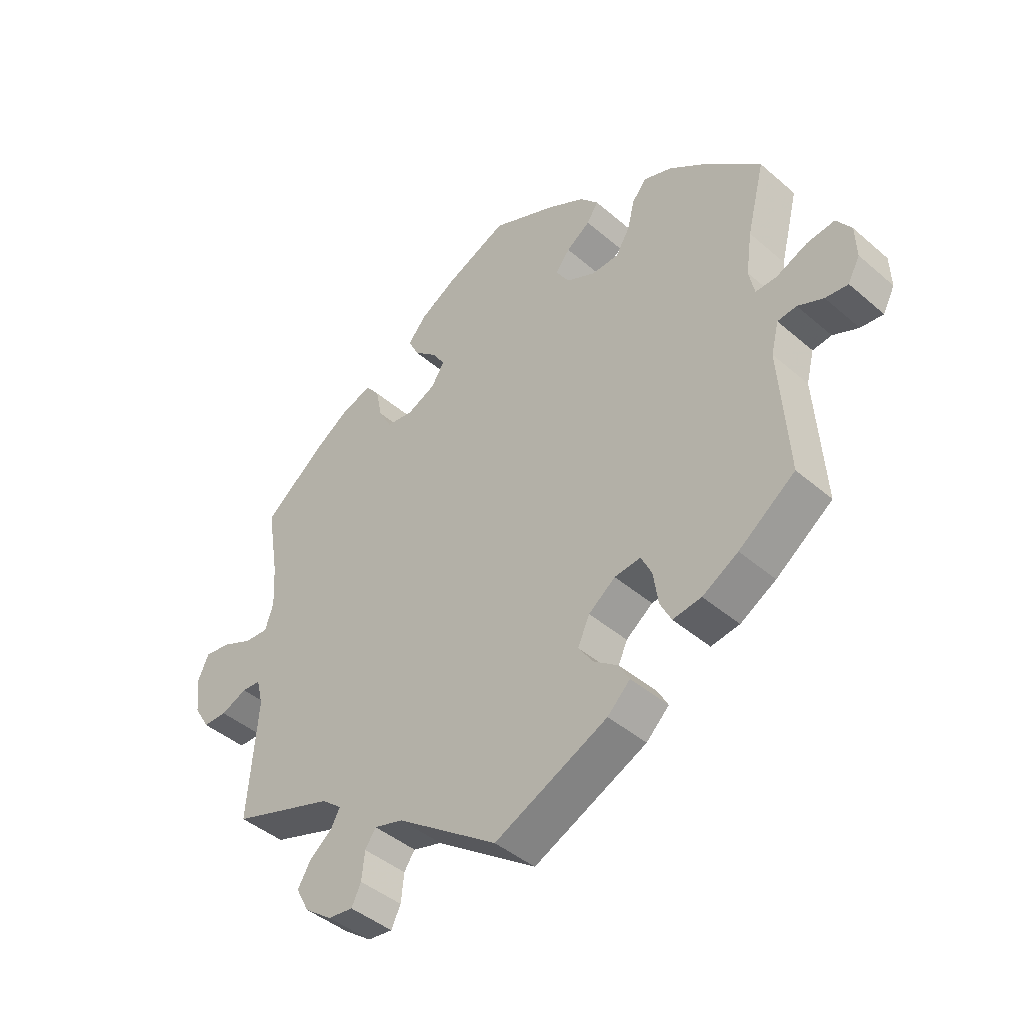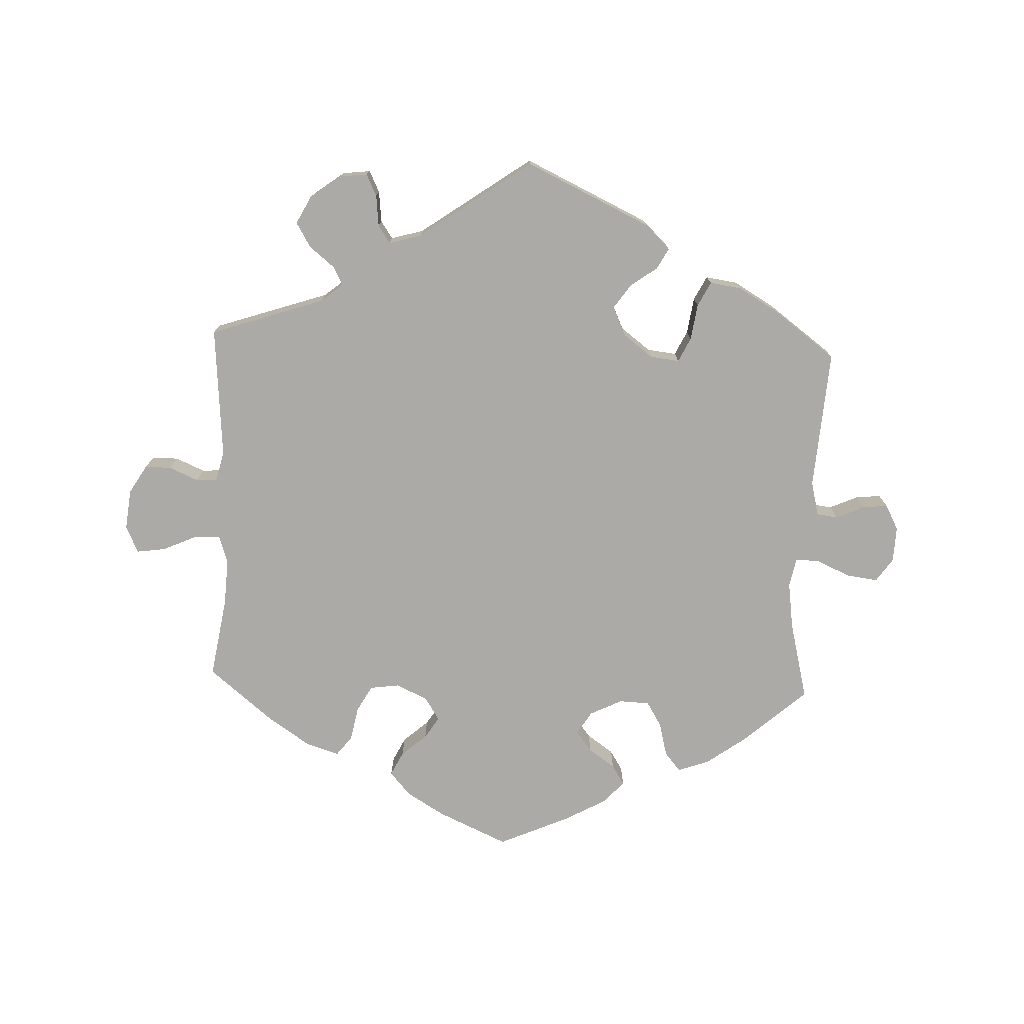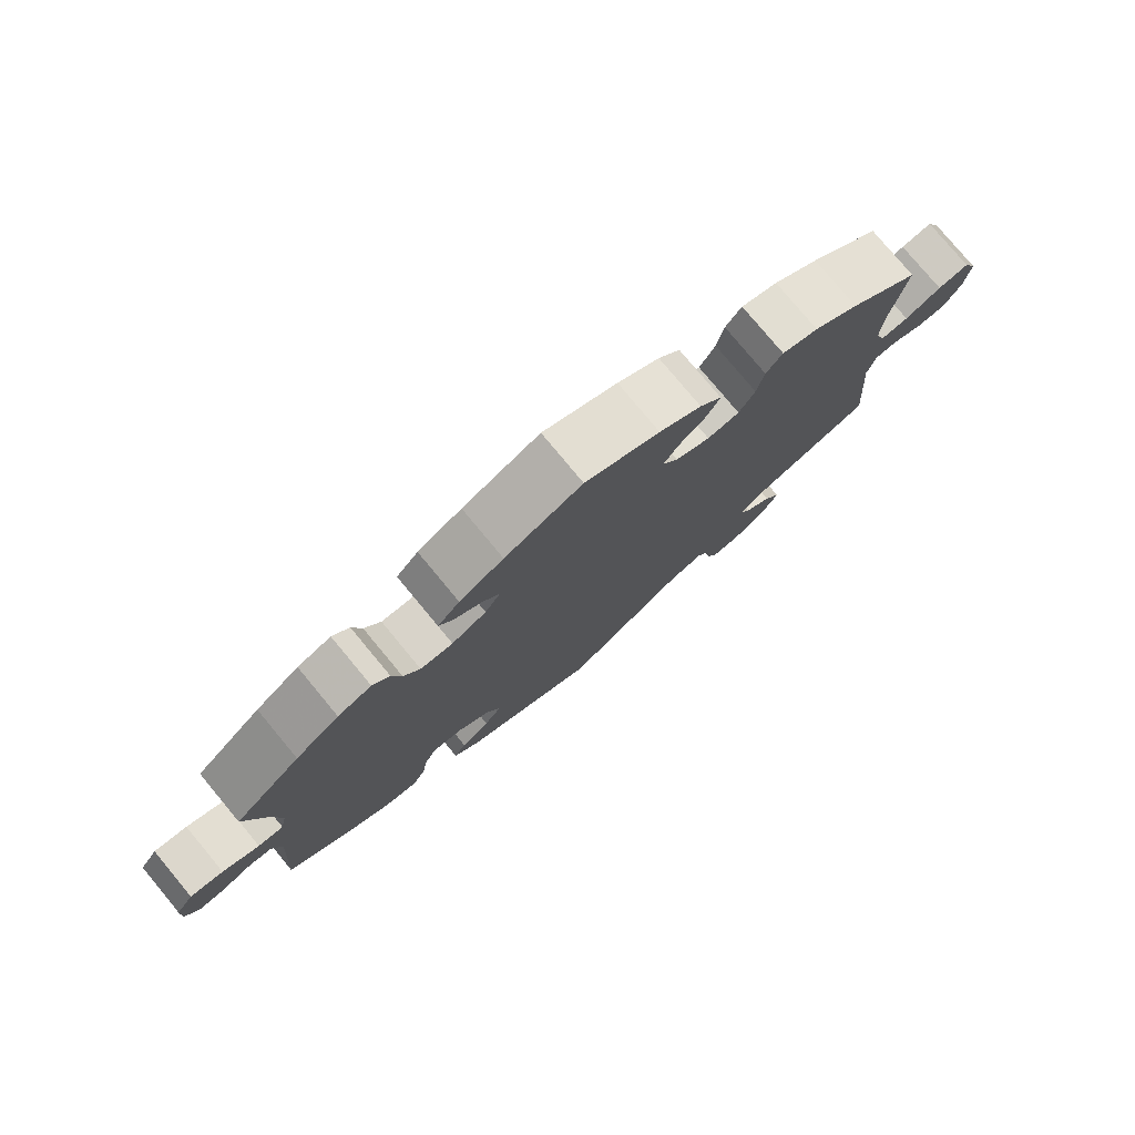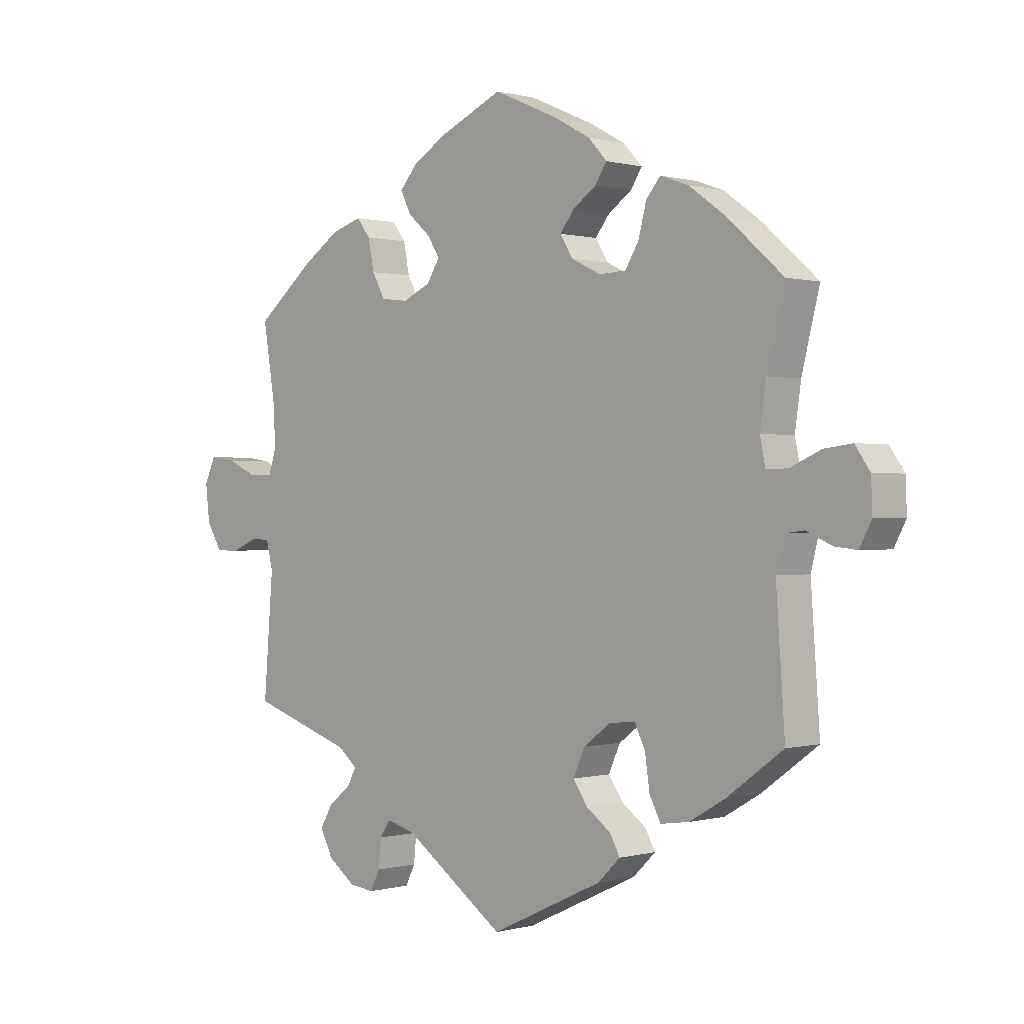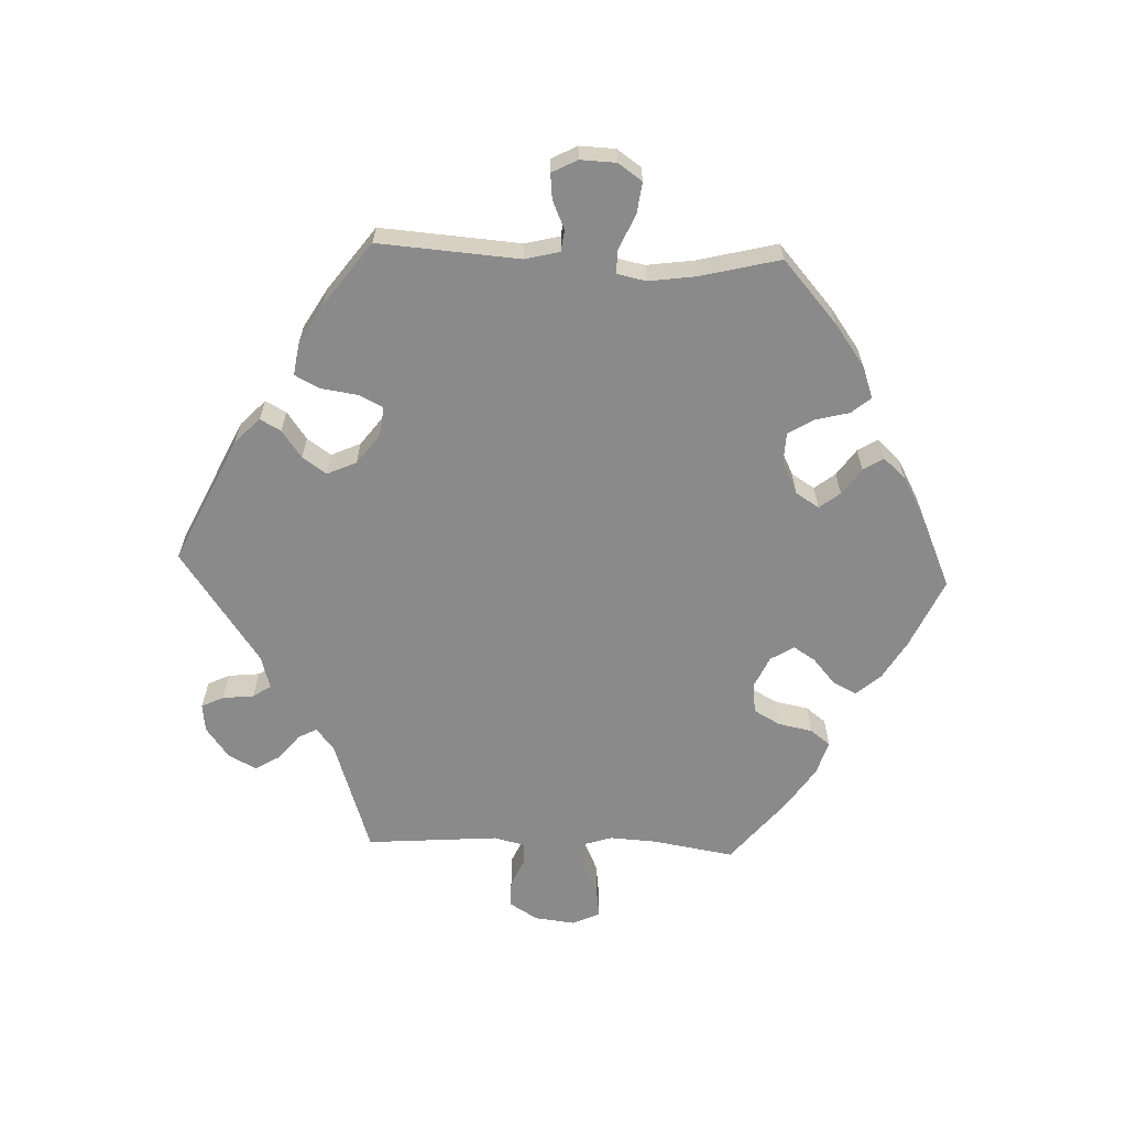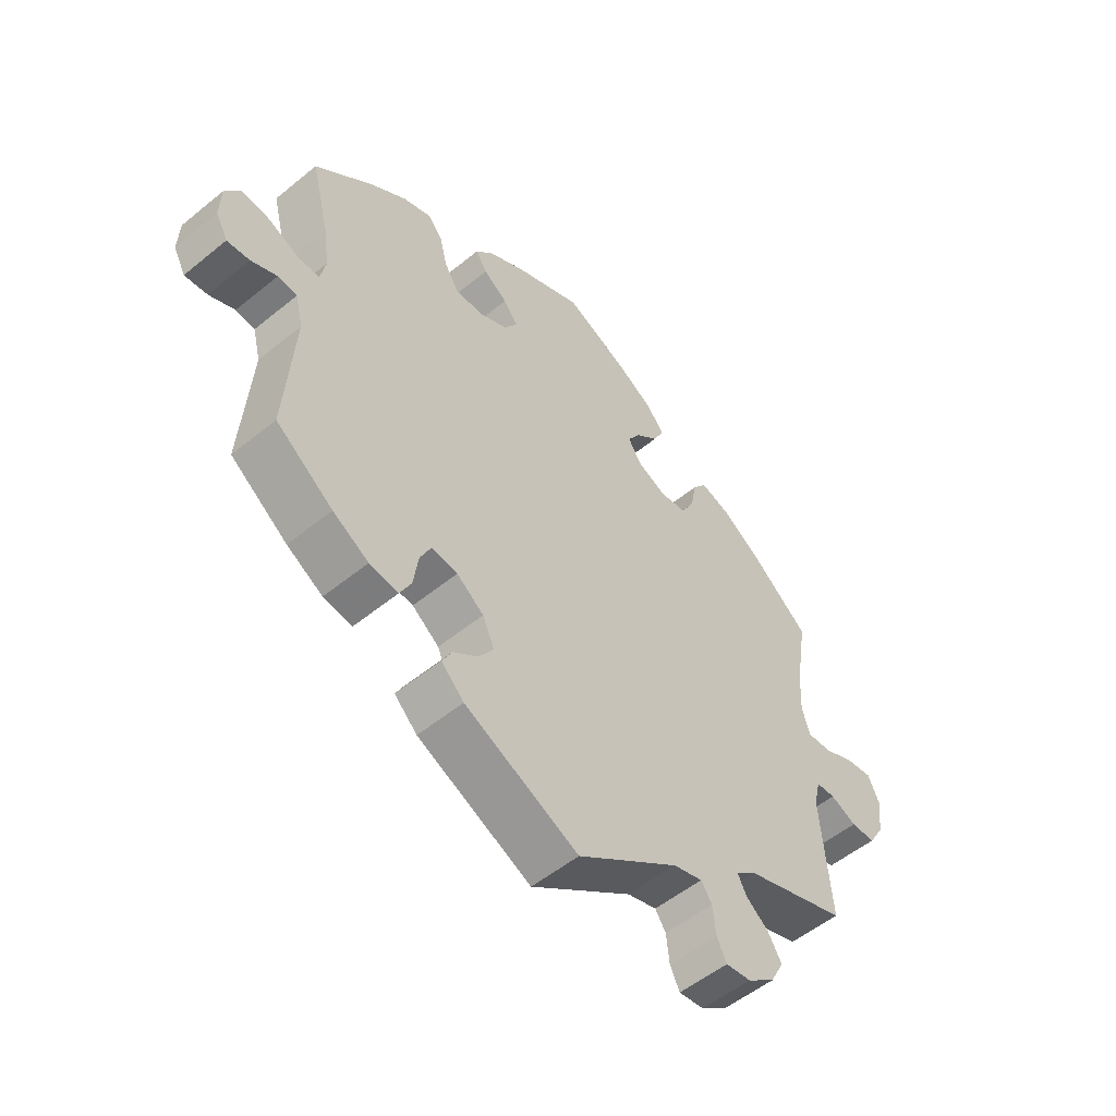
<metadata>
{"format":"obj","ext":"obj","renderer":"f3d","projection":"perspective","resolution":1024,"background":"white","views":[{"elev":-43.2,"azim":-135.5,"up":"+Z"},{"elev":-76.0,"azim":177.7,"up":"+Y"},{"elev":78.2,"azim":-39.7,"up":"+Z"},{"elev":0.2,"azim":-135.3,"up":"+Z"},{"elev":-63.5,"azim":-92.4,"up":"+Y"},{"elev":-53.2,"azim":-48.8,"up":"+Z"}]}
</metadata>
<code>
v 0.104 0.07 0.531
v 0.163 0.07 0.496
v 0.194 0.07 0.46
v 0.176 0.07 0.424
v 0.138 0.07 0.391
v 0.117 0.07 0.358
v 0.139 0.07 0.323
v 0.187 0.07 0.301
v 0.232 0.07 0.307
v 0.254 0.07 0.347
v 0.264 0.07 0.398
v 0.287 0.07 0.428
v 0.338 0.07 0.412
v 0.401 0.07 0.37
v 0.5 0.07 0.289
v 0.48 0.07 0.167
v 0.476 0.07 0.096
v 0.49 0.07 0.053
v 0.53 0.07 0.055
v 0.581 0.07 0.078
v 0.625 0.07 0.084
v 0.644 0.07 0.043
v 0.637 0.07 -0.018
v 0.611 0.07 -0.061
v 0.571 0.07 -0.061
v 0.527 0.07 -0.042
v 0.495 0.07 -0.044
v 0.484 0.07 -0.09
v 0.5 0.07 -0.289
v 0.327 0.07 -0.347
v 0.294 0.07 -0.374
v 0.309 0.07 -0.402
v 0.347 0.07 -0.433
v 0.369 0.07 -0.47
v 0.347 0.07 -0.512
v 0.301 0.07 -0.546
v 0.259 0.07 -0.551
v 0.243 0.07 -0.518
v 0.238 0.07 -0.471
v 0.22 0.07 -0.444
v 0.171 0.07 -0.458
v 0.001 0.07 -0.578
v -0.189 0.07 -0.489
v -0.227 0.07 -0.452
v -0.21 0.07 -0.421
v -0.169 0.07 -0.391
v -0.144 0.07 -0.355
v -0.164 0.07 -0.311
v -0.209 0.07 -0.277
v -0.253 0.07 -0.272
v -0.271 0.07 -0.309
v -0.279 0.07 -0.364
v -0.298 0.07 -0.401
v -0.346 0.07 -0.394
v -0.406 0.07 -0.359
v -0.501 0.07 -0.289
v -0.486 0.07 -0.077
v -0.499 0.07 -0.025
v -0.531 0.07 -0.021
v -0.574 0.07 -0.04
v -0.612 0.07 -0.044
v -0.632 0.07 -0.006
v -0.63 0.07 0.048
v -0.605 0.07 0.084
v -0.558 0.07 0.078
v -0.506 0.07 0.055
v -0.47 0.07 0.054
v -0.461 0.07 0.098
v -0.471 0.07 0.169
v -0.501 0.07 0.289
v -0.407 0.07 0.372
v -0.345 0.07 0.417
v -0.297 0.07 0.434
v -0.273 0.07 0.405
v -0.26 0.07 0.354
v -0.237 0.07 0.316
v -0.191 0.07 0.314
v -0.142 0.07 0.338
v -0.12 0.07 0.373
v -0.144 0.07 0.404
v -0.184 0.07 0.432
v -0.203 0.07 0.462
v -0.172 0.07 0.496
v -0.11 0.07 0.53
v -0.001 0.07 0.578
v 0.104 0 0.531
v 0.163 0 0.496
v 0.194 0 0.46
v 0.176 0 0.424
v 0.138 0 0.391
v 0.117 0 0.358
v 0.139 0 0.323
v 0.187 0 0.301
v 0.232 0 0.307
v 0.254 0 0.347
v 0.264 0 0.398
v 0.287 0 0.428
v 0.338 0 0.412
v 0.401 0 0.37
v 0.5 0 0.289
v 0.48 0 0.167
v 0.476 0 0.096
v 0.49 0 0.053
v 0.53 0 0.055
v 0.581 0 0.078
v 0.625 0 0.084
v 0.644 0 0.043
v 0.637 0 -0.018
v 0.611 0 -0.061
v 0.571 0 -0.061
v 0.527 0 -0.042
v 0.495 0 -0.044
v 0.484 0 -0.09
v 0.5 0 -0.289
v 0.327 0 -0.347
v 0.294 0 -0.374
v 0.309 0 -0.402
v 0.347 0 -0.433
v 0.369 0 -0.47
v 0.347 0 -0.512
v 0.301 0 -0.546
v 0.259 0 -0.551
v 0.243 0 -0.518
v 0.238 0 -0.471
v 0.22 0 -0.444
v 0.171 0 -0.458
v 0.001 0 -0.578
v -0.189 0 -0.489
v -0.227 0 -0.452
v -0.21 0 -0.421
v -0.169 0 -0.391
v -0.144 0 -0.355
v -0.164 0 -0.311
v -0.209 0 -0.277
v -0.253 0 -0.272
v -0.271 0 -0.309
v -0.279 0 -0.364
v -0.298 0 -0.401
v -0.346 0 -0.394
v -0.406 0 -0.359
v -0.501 0 -0.289
v -0.486 0 -0.077
v -0.499 0 -0.025
v -0.531 0 -0.021
v -0.574 0 -0.04
v -0.612 0 -0.044
v -0.632 0 -0.006
v -0.63 0 0.048
v -0.605 0 0.084
v -0.558 0 0.078
v -0.506 0 0.055
v -0.47 0 0.054
v -0.461 0 0.098
v -0.471 0 0.169
v -0.501 0 0.289
v -0.407 0 0.372
v -0.345 0 0.417
v -0.297 0 0.434
v -0.273 0 0.405
v -0.26 0 0.354
v -0.237 0 0.316
v -0.191 0 0.314
v -0.142 0 0.338
v -0.12 0 0.373
v -0.144 0 0.404
v -0.184 0 0.432
v -0.203 0 0.462
v -0.172 0 0.496
v -0.11 0 0.53
v -0.001 0 0.578
f 80 81 82 83
f 79 80 83 84
f 72 73 74 75
f 72 75 76
f 69 70 71 72
f 68 69 72 76
f 67 68 76 77
f 63 64 65 66
f 63 66 67
f 62 63 67
f 59 60 61 62
f 58 59 62 67
f 57 58 67 77
f 51 52 53 54
f 50 51 54 55
f 43 44 45 46
f 41 42 43 46
f 40 41 46 47
f 36 37 38 39
f 36 39 40
f 35 36 40
f 32 33 34 35
f 31 32 35 40
f 28 29 30
f 27 28 30 31
f 23 24 25 26
f 23 26 27
f 22 23 27
f 19 20 21 22
f 18 19 22 27
f 17 18 27 31
f 13 14 15 16
f 10 11 12 13
f 9 10 13 16
f 8 9 16 17
f 2 3 4 5
f 2 5 6
f 1 2 6
f 79 84 85 1
f 56 57 77 78
f 50 55 56 78
f 49 50 78 79
f 48 49 79 1
f 7 8 17 31
f 6 7 31 40
f 47 48 1 6
f 6 40 47
f 168 167 166 165
f 169 168 165 164
f 160 159 158 157
f 161 160 157
f 157 156 155 154
f 161 157 154 153
f 162 161 153 152
f 151 150 149 148
f 152 151 148
f 152 148 147
f 147 146 145 144
f 152 147 144 143
f 162 152 143 142
f 139 138 137 136
f 140 139 136 135
f 131 130 129 128
f 131 128 127 126
f 132 131 126 125
f 124 123 122 121
f 125 124 121
f 125 121 120
f 120 119 118 117
f 125 120 117 116
f 115 114 113
f 116 115 113 112
f 111 110 109 108
f 112 111 108
f 112 108 107
f 107 106 105 104
f 112 107 104 103
f 116 112 103 102
f 101 100 99 98
f 98 97 96 95
f 101 98 95 94
f 102 101 94 93
f 90 89 88 87
f 91 90 87
f 91 87 86
f 86 170 169 164
f 163 162 142 141
f 163 141 140 135
f 164 163 135 134
f 86 164 134 133
f 116 102 93 92
f 125 116 92 91
f 91 86 133 132
f 132 125 91
f 1 86 87 2
f 2 87 88 3
f 3 88 89 4
f 4 89 90 5
f 5 90 91 6
f 6 91 92 7
f 7 92 93 8
f 8 93 94 9
f 9 94 95 10
f 10 95 96 11
f 11 96 97 12
f 12 97 98 13
f 13 98 99 14
f 14 99 100 15
f 15 100 101 16
f 16 101 102 17
f 17 102 103 18
f 18 103 104 19
f 19 104 105 20
f 20 105 106 21
f 21 106 107 22
f 22 107 108 23
f 23 108 109 24
f 24 109 110 25
f 25 110 111 26
f 26 111 112 27
f 27 112 113 28
f 28 113 114 29
f 29 114 115 30
f 30 115 116 31
f 31 116 117 32
f 32 117 118 33
f 33 118 119 34
f 34 119 120 35
f 35 120 121 36
f 36 121 122 37
f 37 122 123 38
f 38 123 124 39
f 39 124 125 40
f 40 125 126 41
f 41 126 127 42
f 42 127 128 43
f 43 128 129 44
f 44 129 130 45
f 45 130 131 46
f 46 131 132 47
f 47 132 133 48
f 48 133 134 49
f 49 134 135 50
f 50 135 136 51
f 51 136 137 52
f 52 137 138 53
f 53 138 139 54
f 54 139 140 55
f 55 140 141 56
f 56 141 142 57
f 57 142 143 58
f 58 143 144 59
f 59 144 145 60
f 60 145 146 61
f 61 146 147 62
f 62 147 148 63
f 63 148 149 64
f 64 149 150 65
f 65 150 151 66
f 66 151 152 67
f 67 152 153 68
f 68 153 154 69
f 69 154 155 70
f 70 155 156 71
f 71 156 157 72
f 72 157 158 73
f 73 158 159 74
f 74 159 160 75
f 75 160 161 76
f 76 161 162 77
f 77 162 163 78
f 78 163 164 79
f 79 164 165 80
f 80 165 166 81
f 81 166 167 82
f 82 167 168 83
f 83 168 169 84
f 84 169 170 85
f 85 170 86 1

</code>
